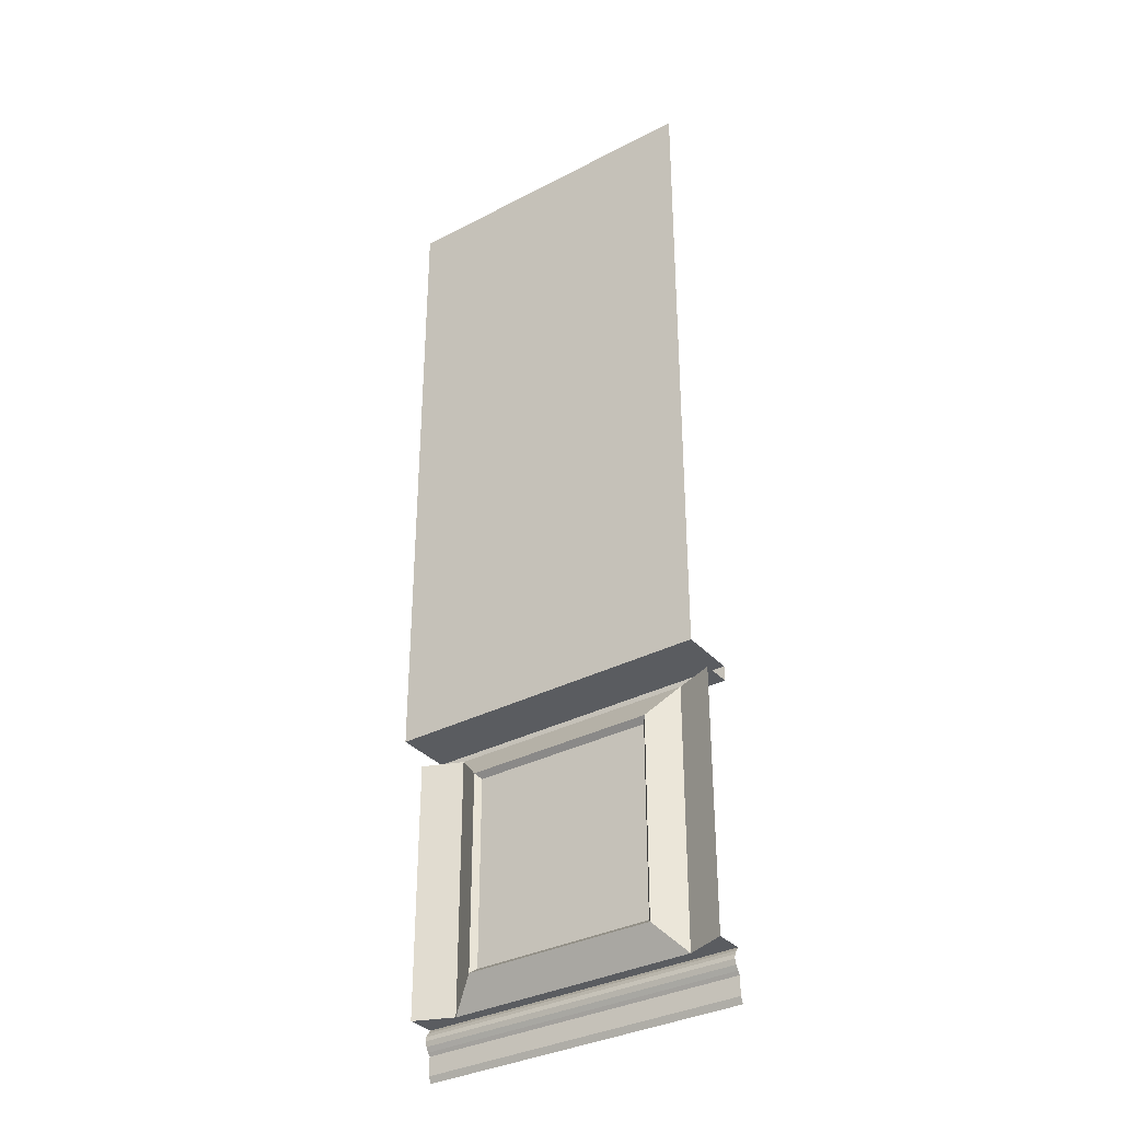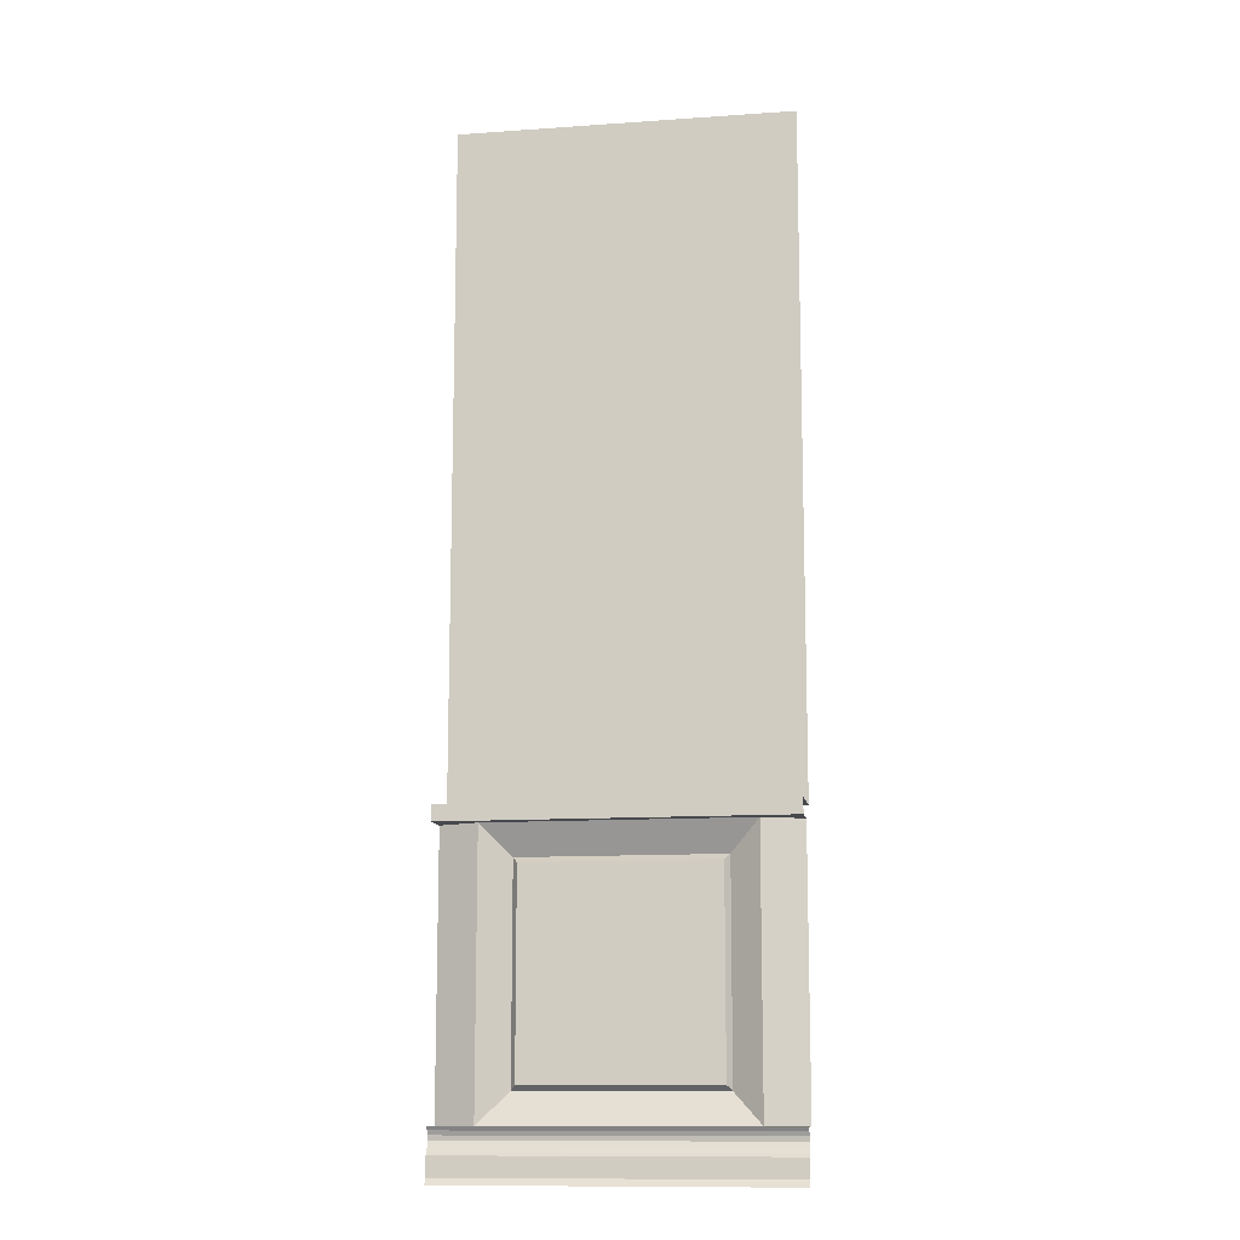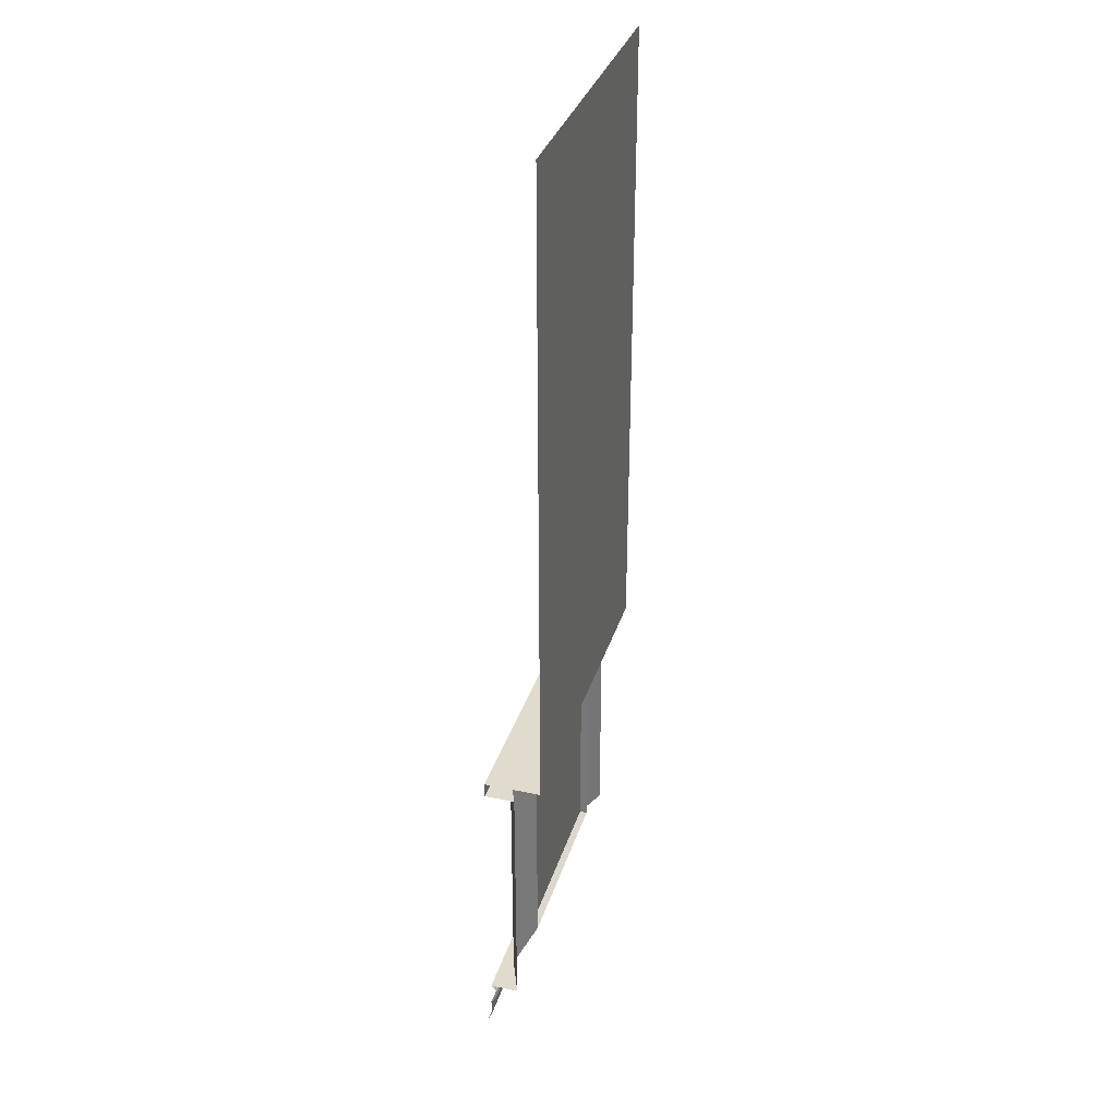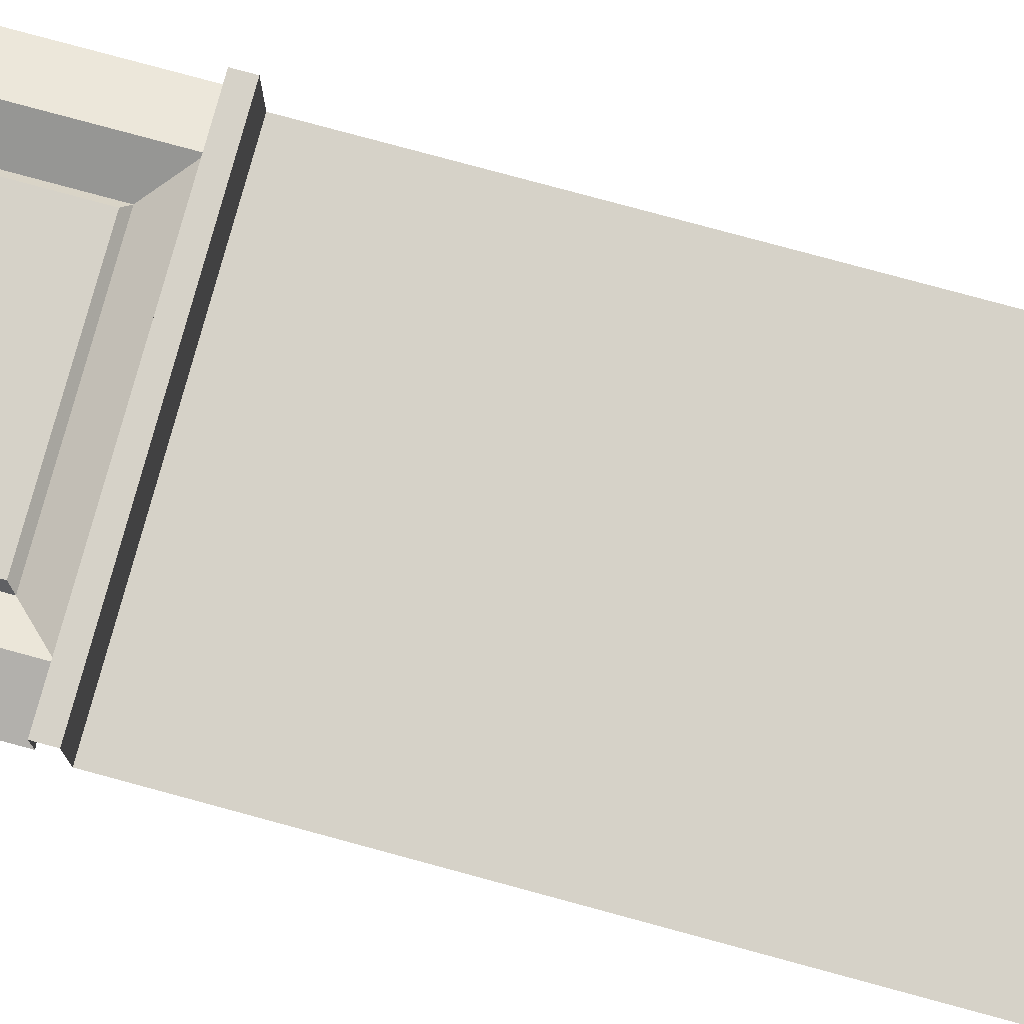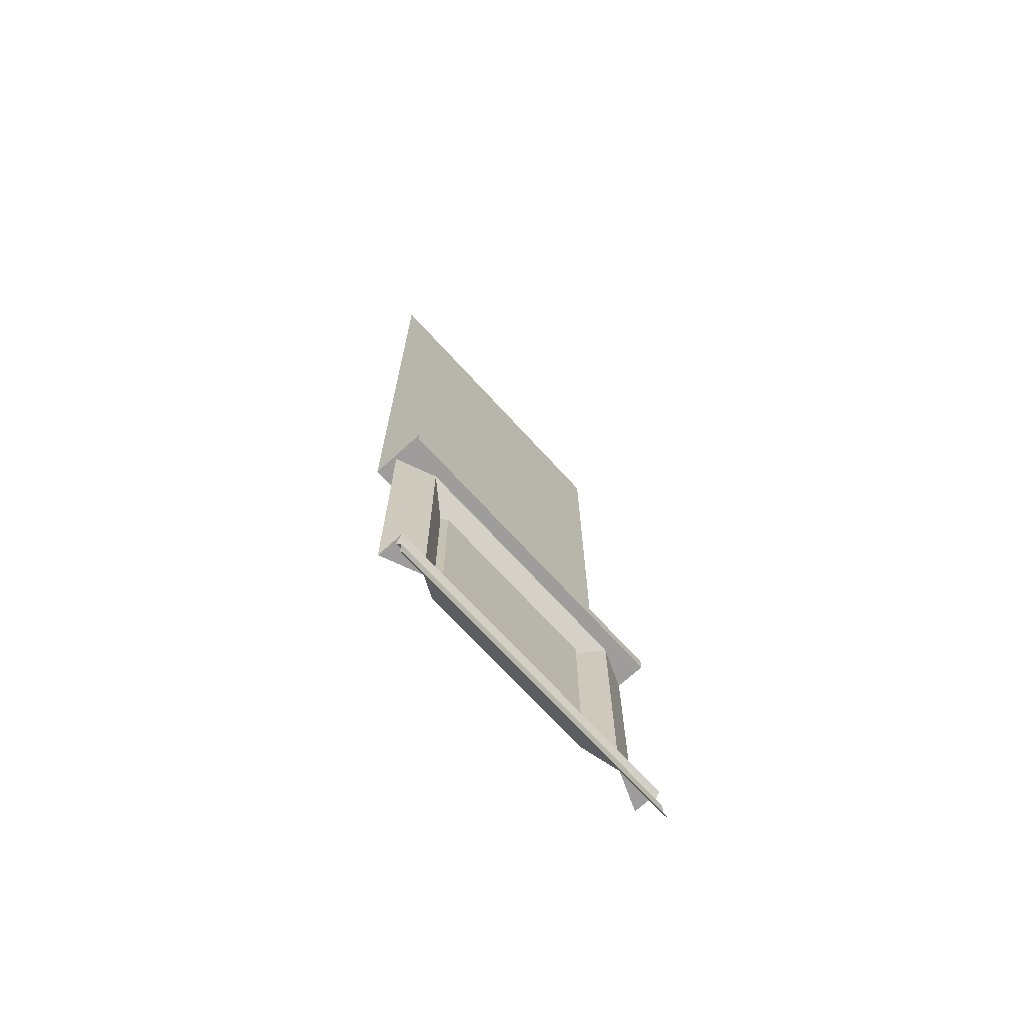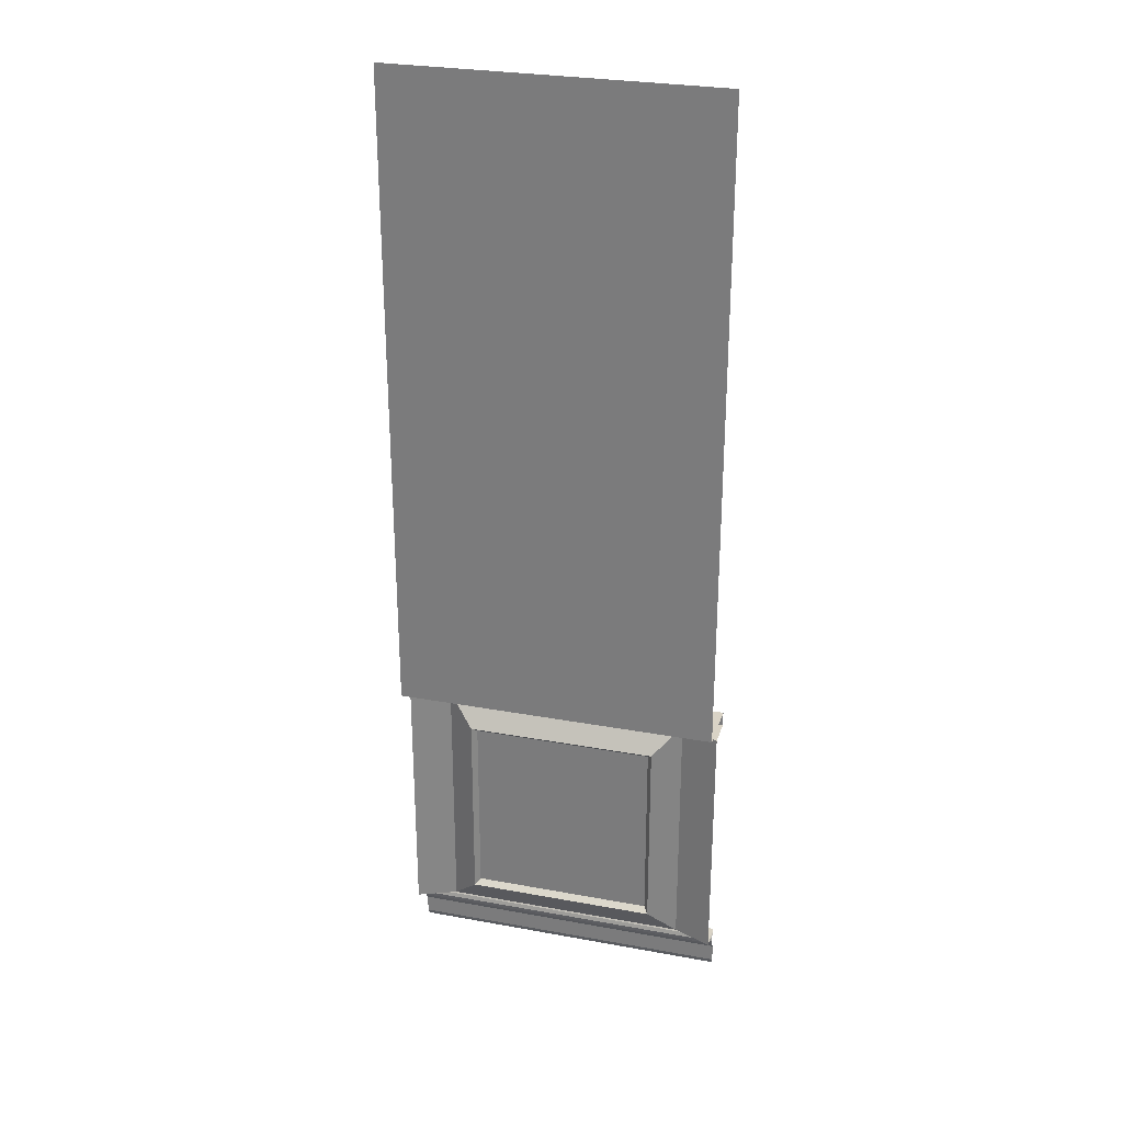
<metadata>
{"format":"obj","ext":"obj","renderer":"f3d","projection":"perspective","resolution":1024,"background":"white","views":[{"elev":-34.3,"azim":-144.9,"up":"+Y"},{"elev":-12.0,"azim":9.4,"up":"+Y"},{"elev":33.9,"azim":106.3,"up":"+Y"},{"elev":78.1,"azim":105.2,"up":"+Z"},{"elev":-70.4,"azim":-47.6,"up":"+Y"},{"elev":28.3,"azim":-164.5,"up":"+Y"}]}
</metadata>
<code>
o Pared_1
v 0.2242 0.255 -0.085
v 0.2242 0.8426 -0.085
v 0.2094 0.2396 -0.1035
v 0.2094 0.858 -0.1035
v 0.124 0.9473 -0.04696
v 0.124 0.1503 -0.04696
v 0.5051 0.2396 -0.1035
v 0.5051 0.858 -0.1035
v 0.5051 0.255 -0.085
v 0.5051 0.8426 -0.085
v 0.5051 0.1503 -0.04696
v 0.5051 0.9473 -0.04696
v 0.005115 0.9473 -0.09614
v 0.005115 0.1503 -0.09614
v 0.124 0.1391 -0.01838
v 0.5051 0.1391 -0.01838
v 0.005115 0.1391 -0.01838
v 0.005115 0.1503 -0.009233
v 0.5051 0.1503 -0.009233
v 0.124 0.1503 -0.009233
v 0.5051 0.1266 -0.0254
v 0.005115 0.1266 -0.0254
v 0.5051 0.9937 -0.003844
v 0.5051 0.1132 -0.02841
v 0.005115 0.1132 -0.02841
v 0.5051 0.09847 -0.02339
v 0.005115 0.09847 -0.02339
v 0.005115 0.9473 -0.003844
v 0.5051 0.08498 -0.01473
v 0.005115 0.08498 -0.01473
v 0.5051 0.9473 -0.003844
v 0.5051 0.07533 -0.007513
v 0.005115 0.07533 -0.007513
v 0.124 0.9473 -0.003844
v 0.5051 0.01941 -0.007513
v 0.005115 0.01941 -0.007513
v 0.124 0.000774 0.001872
v 0.5051 0.000774 0.001872
v 0.005115 0.000774 0.001872
v 0.124 0.9937 -0.003844
v 0.005115 0.9937 -0.003844
v 0.124 0.9937 -0.09778
v 0.5051 0.9937 -0.09778
v 0.005115 0.9937 -0.09778
v 0.124 0.1266 -0.02545
v 0.124 0.1132 -0.02846
v 0.124 0.09847 -0.02345
v 0.124 0.08498 -0.01478
v 0.124 0.07533 -0.007563
v 0.124 0.01941 -0.007563
v 0.124 0.9937 -0.178
v 0.5051 0.9937 -0.178
v 0.005115 0.9937 -0.178
v 0.124 3.001 -0.178
v 0.5051 3.001 -0.178
v 0.005115 3.001 -0.178
v 0.7861 0.255 -0.085
v 0.7861 0.8426 -0.085
v 0.8008 0.2396 -0.1035
v 0.8008 0.858 -0.1035
v 0.8862 0.9473 -0.04696
v 0.8862 0.1503 -0.04696
v 1.005 0.9473 -0.09614
v 1.005 0.1503 -0.09614
v 0.8862 0.1391 -0.01838
v 1.005 0.1391 -0.01838
v 1.005 0.1503 -0.009233
v 0.8862 0.1503 -0.009233
v 1.005 0.1266 -0.0254
v 1.005 0.1132 -0.02841
v 1.005 0.09847 -0.02339
v 1.005 0.9473 -0.003844
v 1.005 0.08498 -0.01473
v 1.005 0.07533 -0.007513
v 0.8862 0.9473 -0.003844
v 1.005 0.01941 -0.007513
v 0.8862 0.000774 0.001872
v 1.005 0.000774 0.001872
v 0.8862 0.9937 -0.003844
v 1.005 0.9937 -0.003844
v 0.8862 0.9937 -0.09778
v 1.005 0.9937 -0.09778
v 0.8862 0.1266 -0.02545
v 0.8862 0.1132 -0.02846
v 0.8862 0.09847 -0.02345
v 0.8862 0.08498 -0.01478
v 0.8862 0.07533 -0.007563
v 0.8862 0.01941 -0.007563
v 0.8862 0.9937 -0.178
v 1.005 0.9937 -0.178
v 0.8862 3.001 -0.178
v 1.005 3.001 -0.178
f 1 2 4 3
f 9 10 2 1
f 8 4 2 10
f 4 8 12 5
f 7 3 6 11
f 3 4 5 6
f 3 7 9 1
f 6 5 13 14
f 6 14 18 20
f 19 20 15 16
f 11 6 20 19
f 20 18 17 15
f 13 5 34 28
f 5 12 31 34
f 28 34 40 41
f 34 31 23 40
f 41 40 42 44
f 40 23 43 42
f 39 37 50 36
f 36 50 49 33
f 33 49 48 30
f 30 48 47 27
f 27 47 46 25
f 25 46 45 22
f 22 45 15 17
f 16 15 45 21
f 24 21 45 46
f 26 24 46 47
f 29 26 47 48
f 32 29 48 49
f 35 32 49 50
f 37 38 35 50
f 44 42 51 53
f 42 43 52 51
f 51 52 55 54
f 53 51 54 56
f 57 59 60 58
f 9 57 58 10
f 8 10 58 60
f 60 61 12 8
f 7 11 62 59
f 59 62 61 60
f 59 57 9 7
f 62 64 63 61
f 62 68 67 64
f 19 16 65 68
f 11 19 68 62
f 68 65 66 67
f 63 72 75 61
f 61 75 31 12
f 72 80 79 75
f 75 79 23 31
f 80 82 81 79
f 79 81 43 23
f 78 76 88 77
f 76 74 87 88
f 74 73 86 87
f 73 71 85 86
f 71 70 84 85
f 70 69 83 84
f 69 66 65 83
f 16 21 83 65
f 24 84 83 21
f 26 85 84 24
f 29 86 85 26
f 32 87 86 29
f 35 88 87 32
f 77 88 35 38
f 82 90 89 81
f 81 89 52 43
f 89 91 55 52
f 90 92 91 89

</code>
